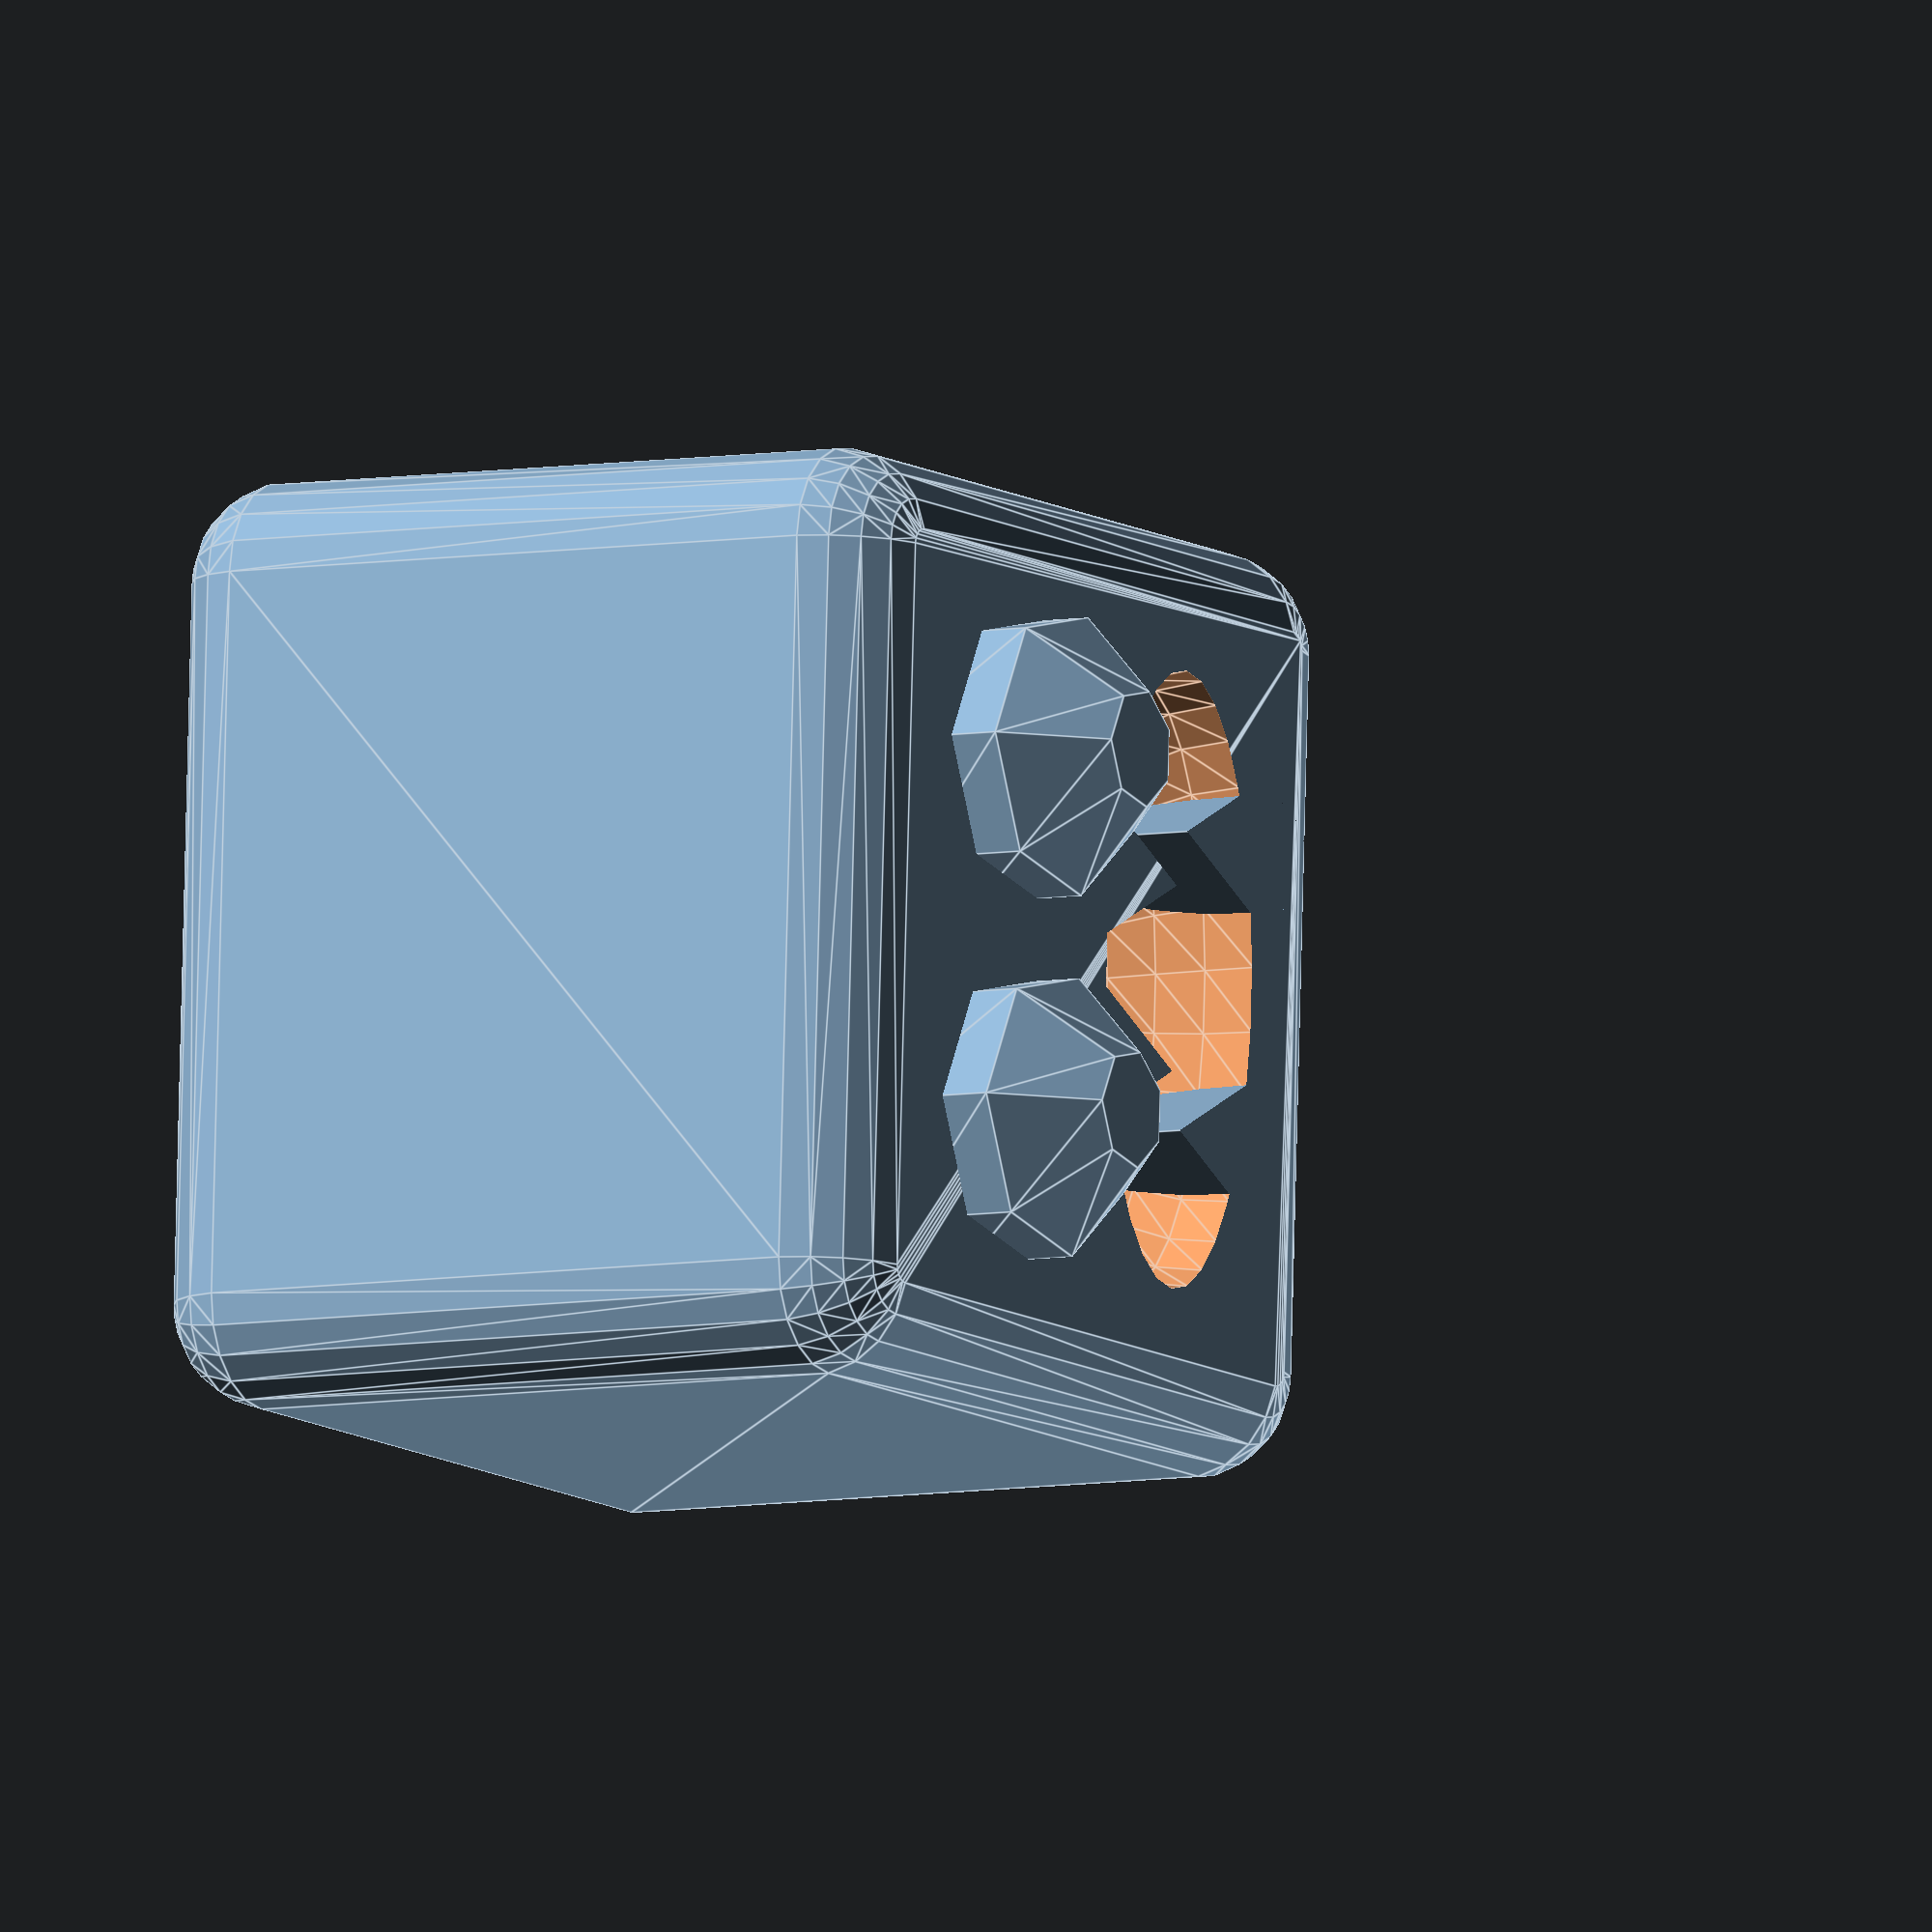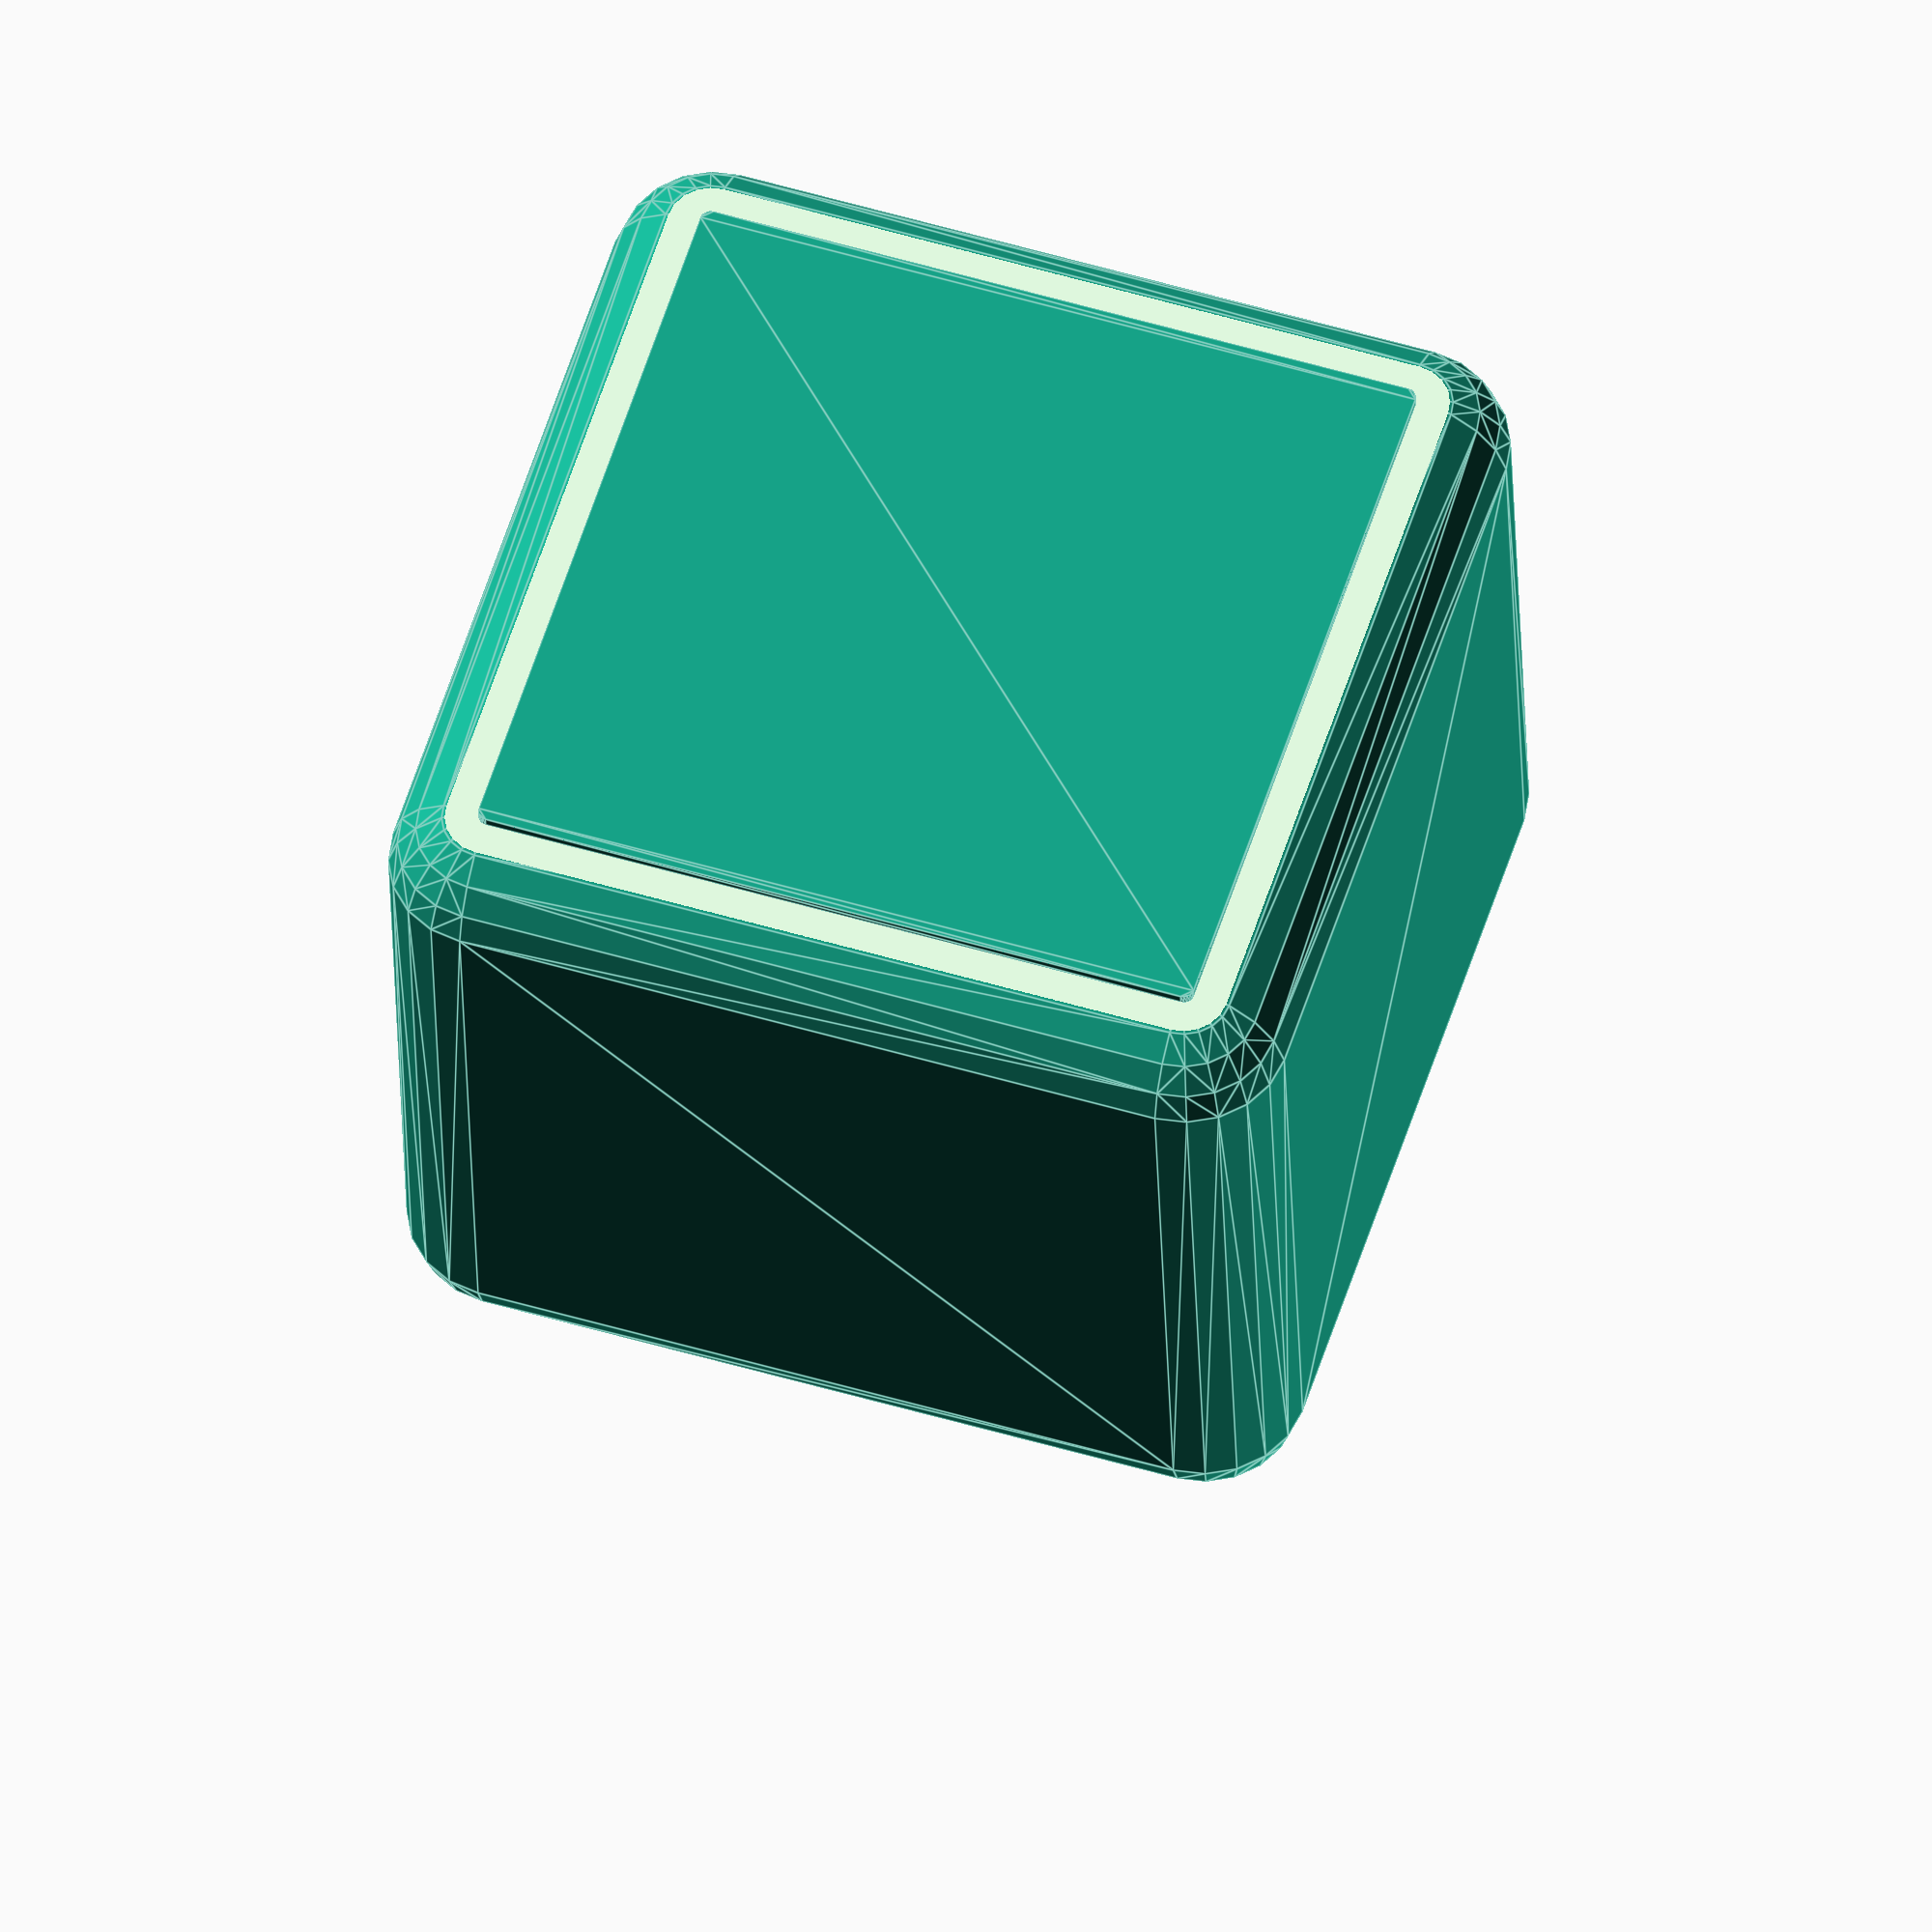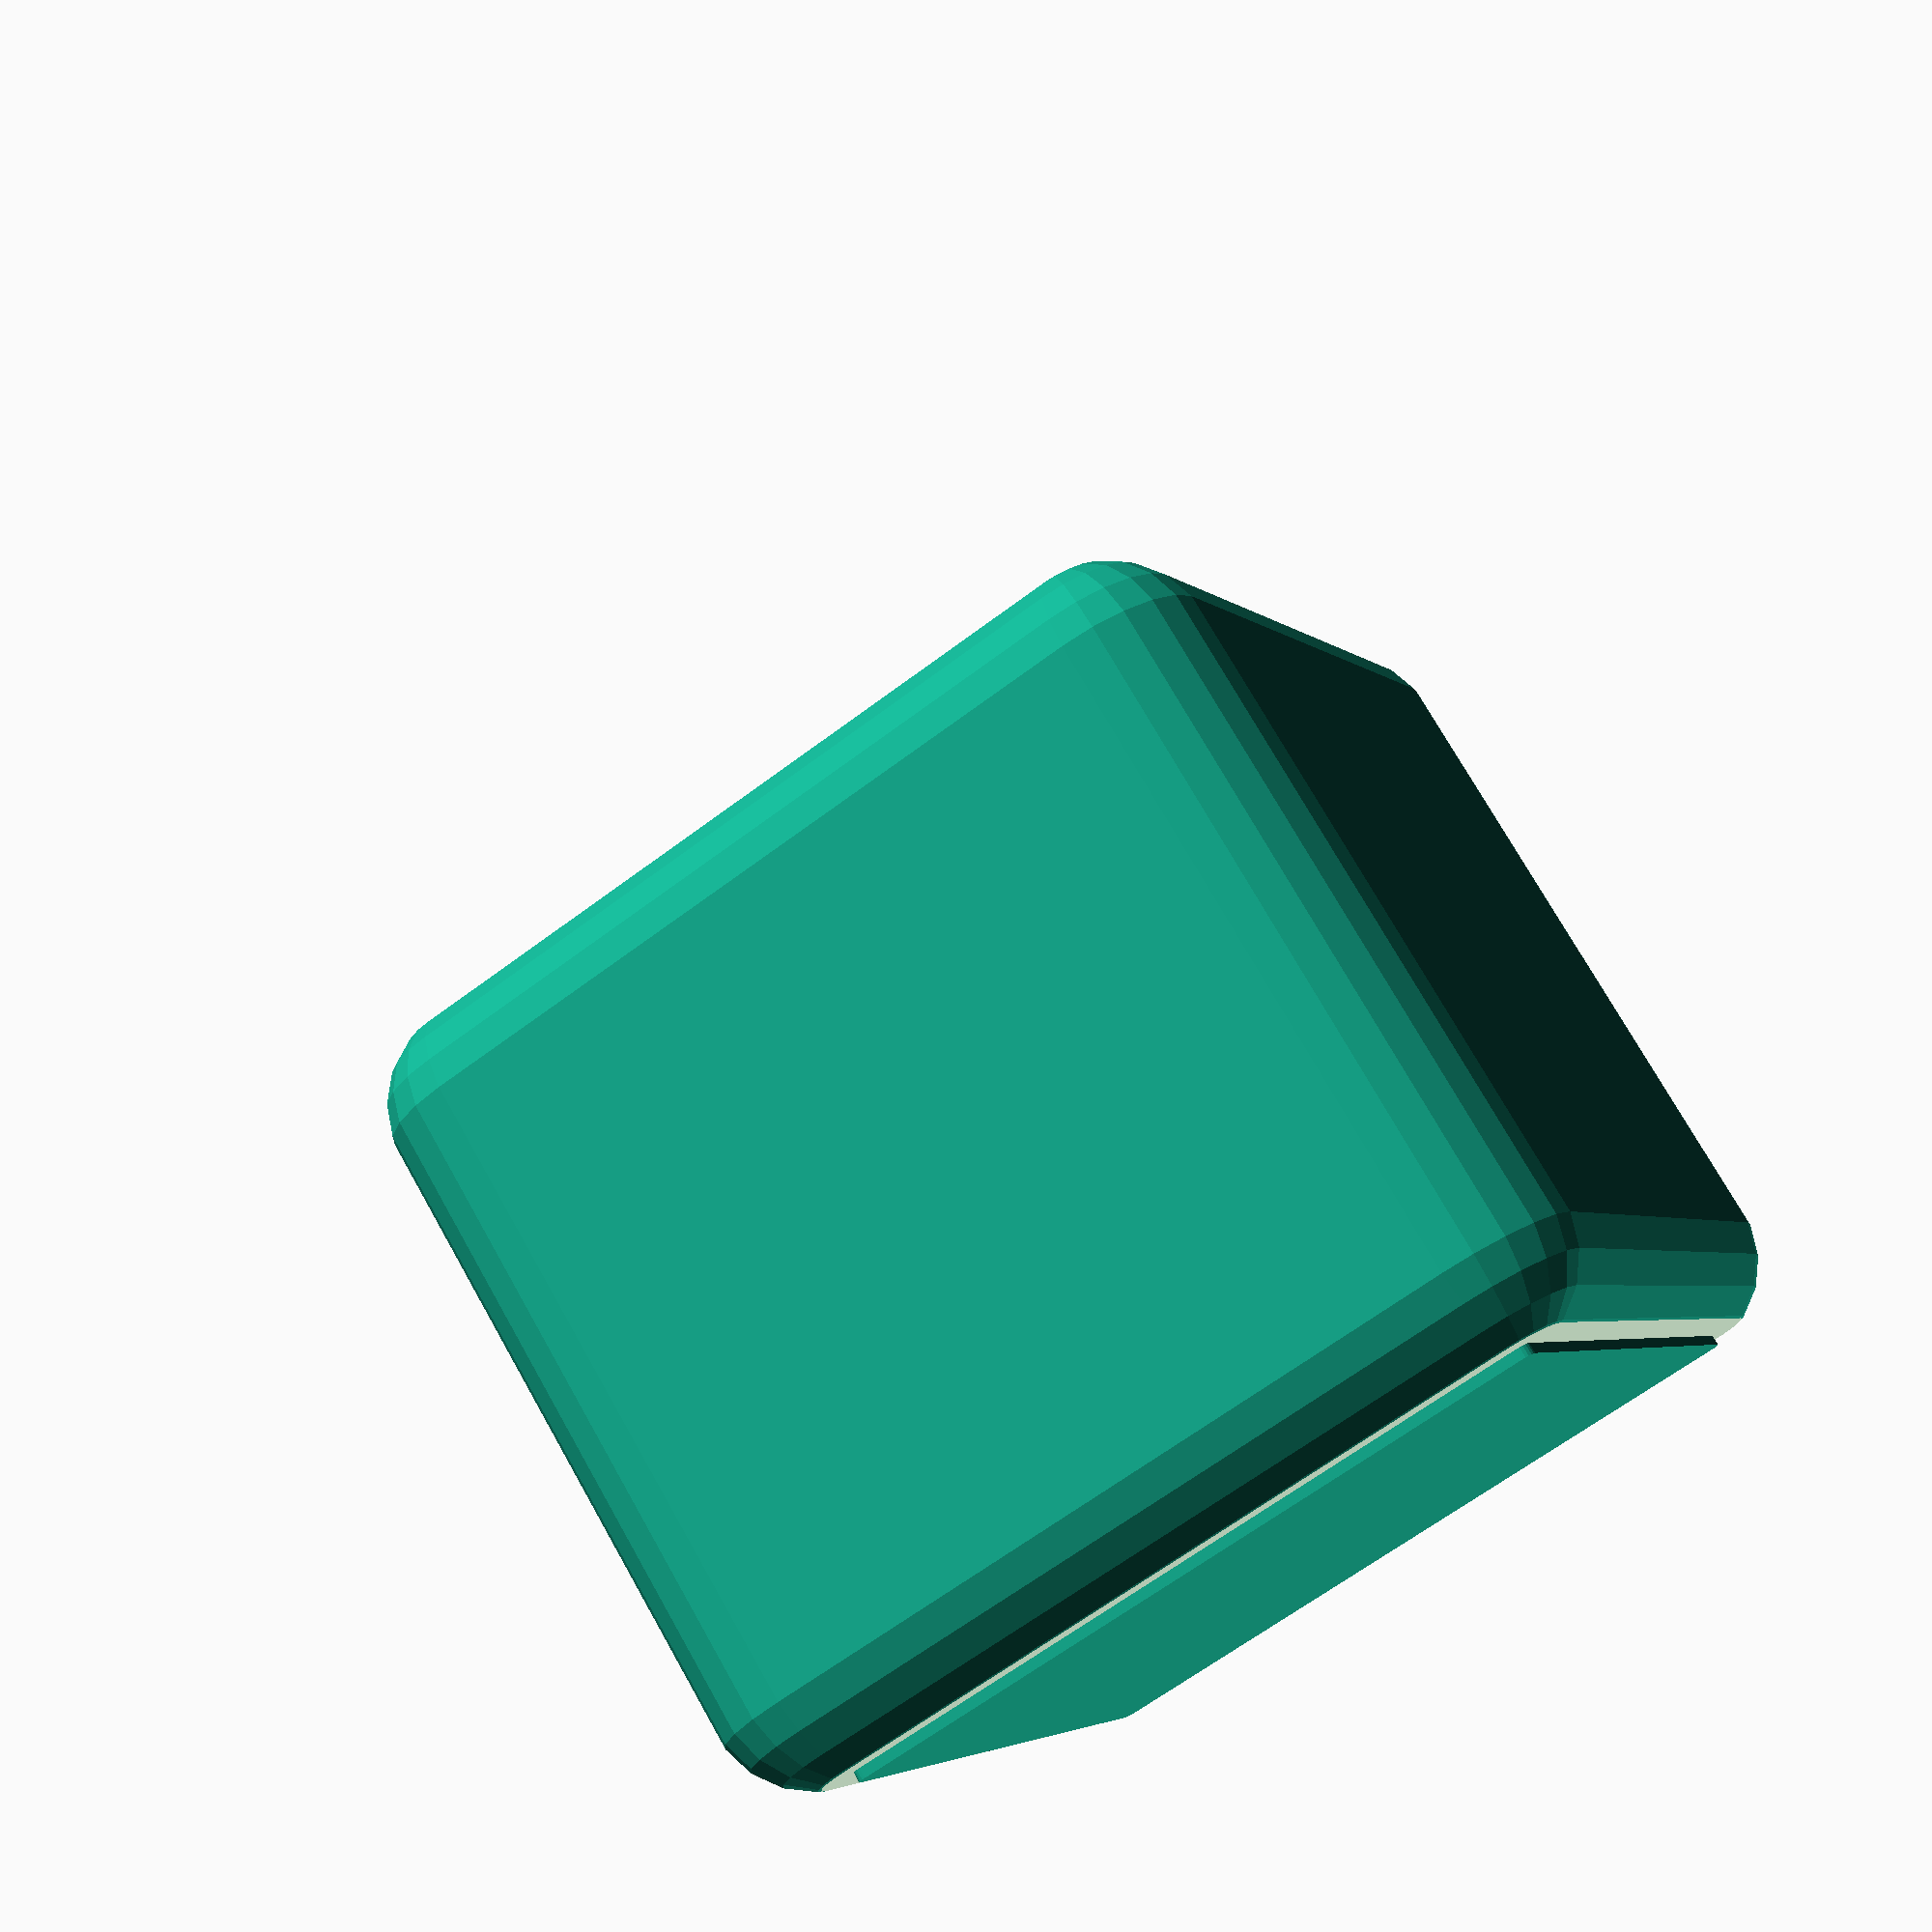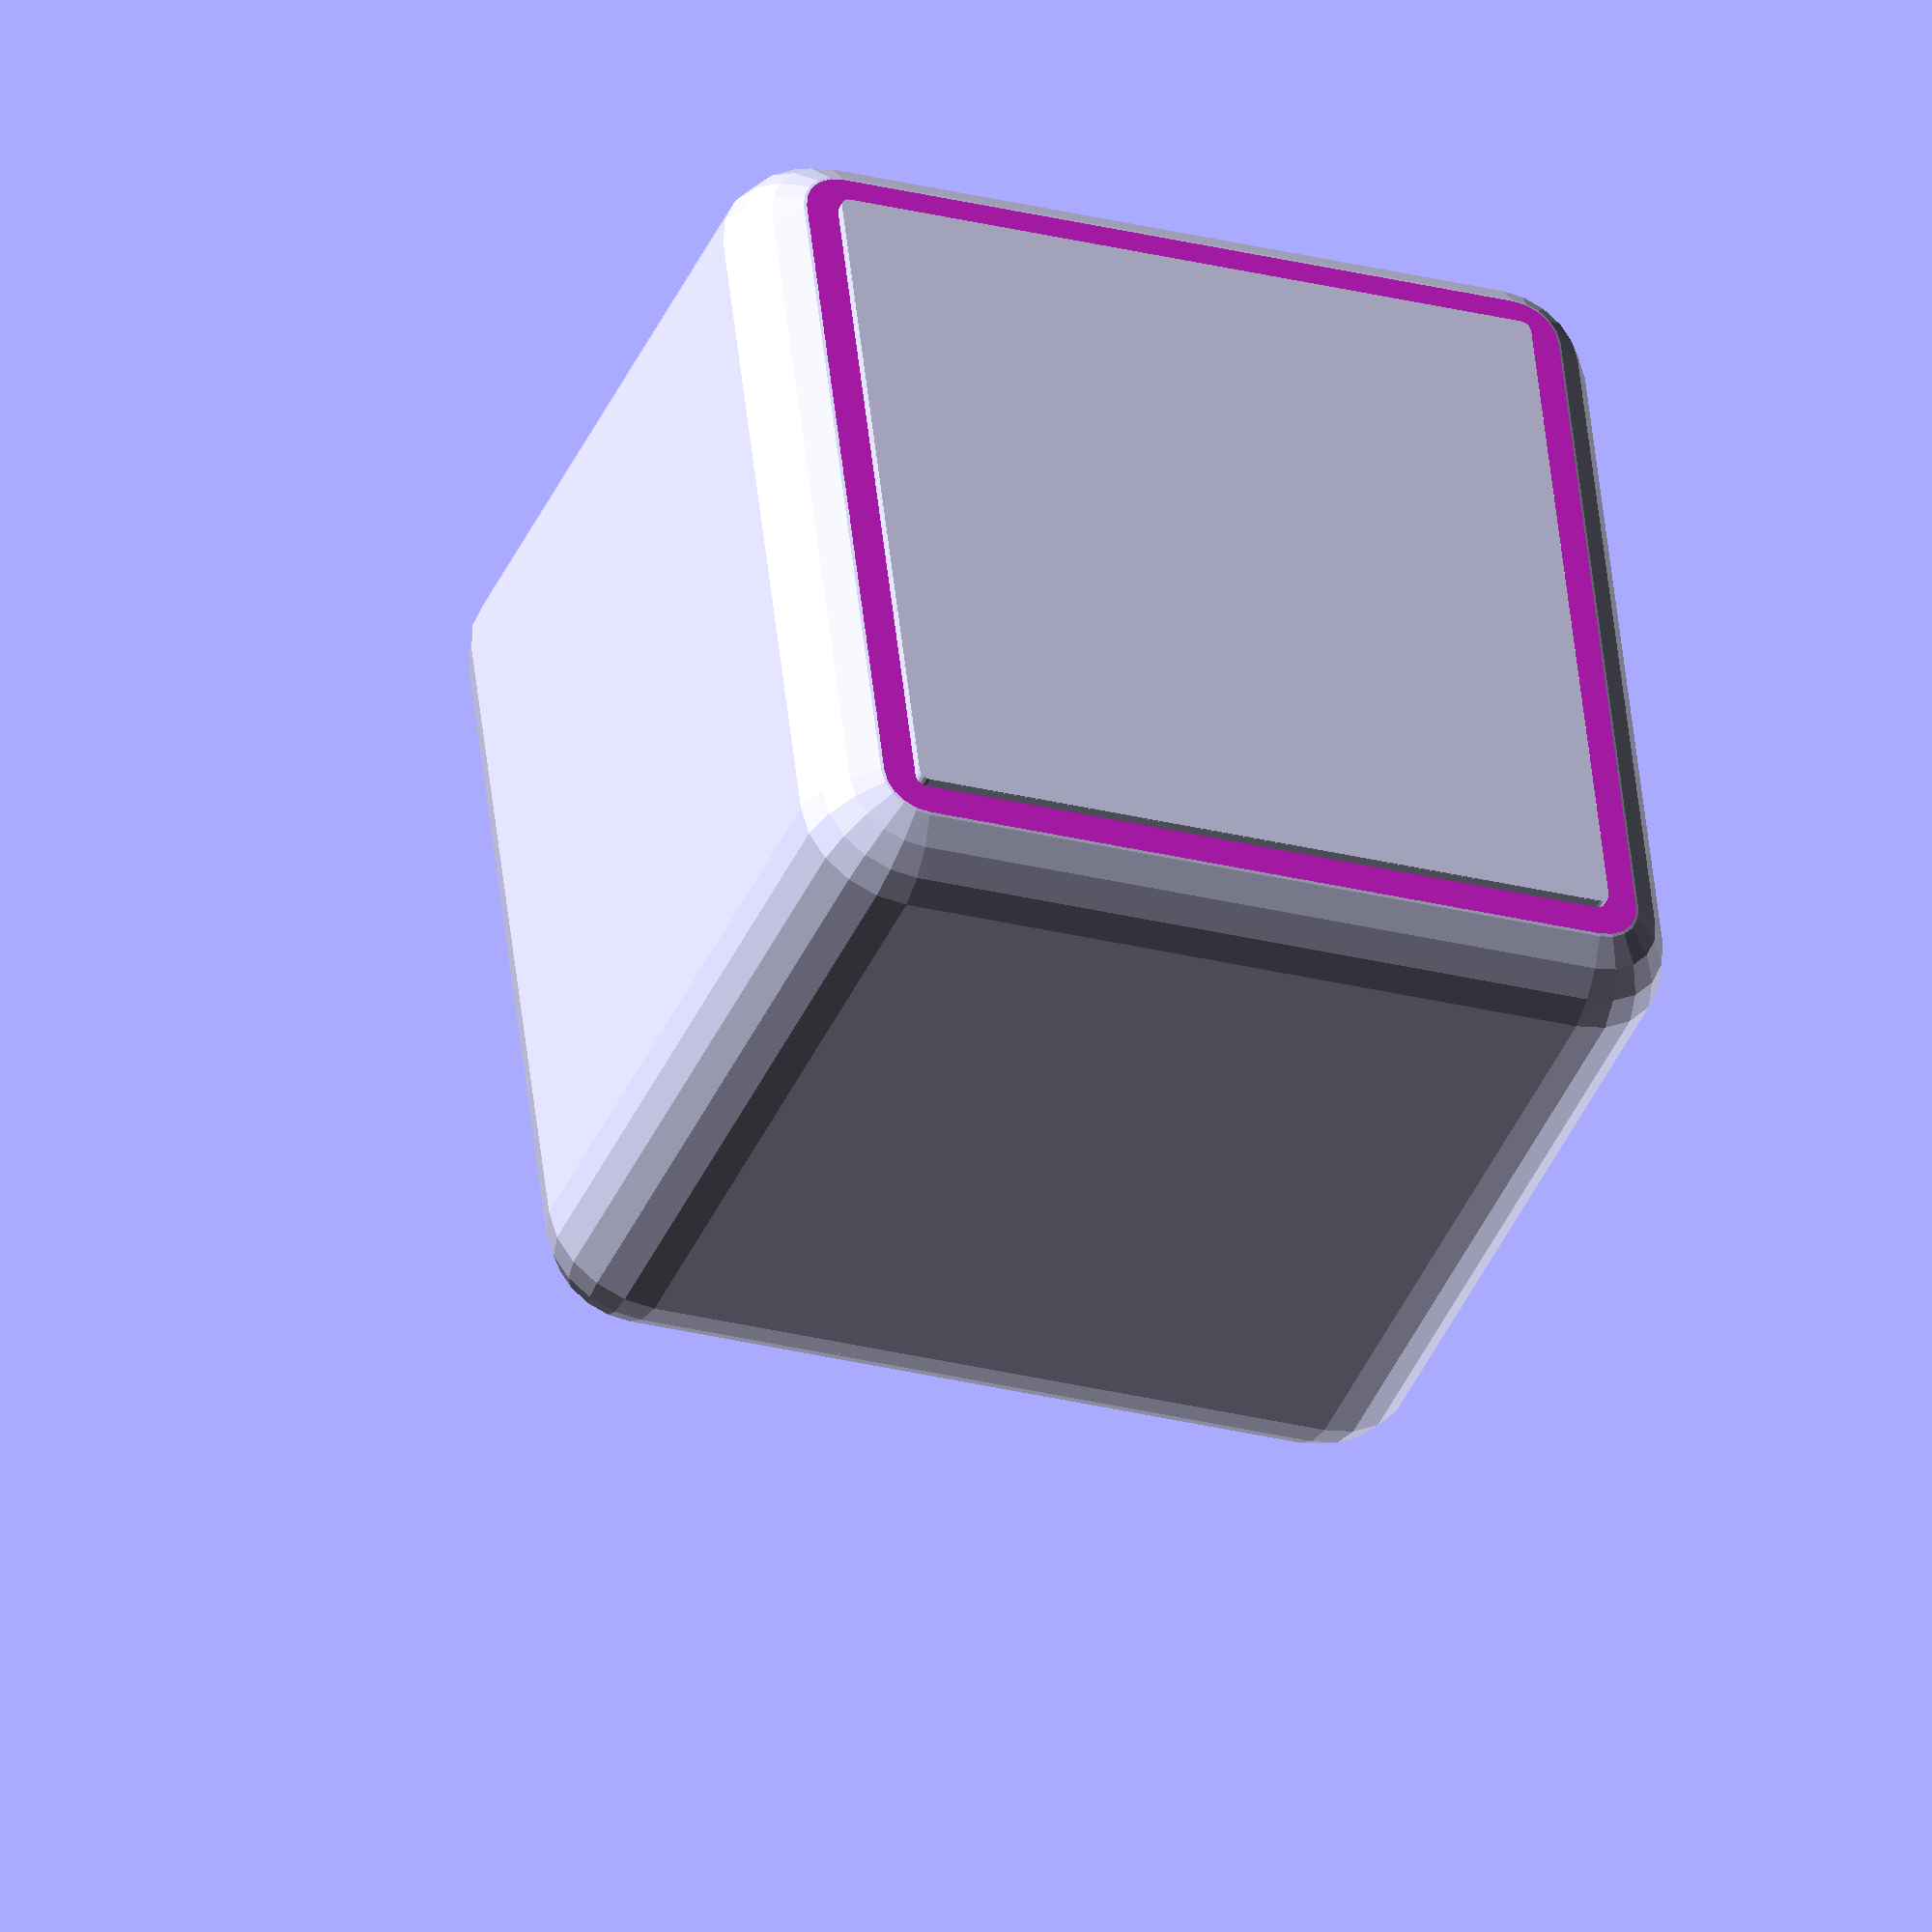
<openscad>
eps = 0.0001;
$fn = 20;

cube_side = 18;
chamfer = 2;
recess_depth = 1.8;

module blank_die(short=false) {
  height = cube_side - (short ? 2 : 0);
  
  difference() {
    hull()
      for (a = [-1, 1], b = [-1, 1], c = [-1, 1])
        scale([a, b, c])
          translate([cube_side/2 - chamfer, cube_side/2 - chamfer, height/2 - chamfer])
            sphere(chamfer);
      
    // Chop off the bottom layer. We'll add a trimmed version below to counter
    // elephant foot.
    translate([0, 0, -height/2])
      cube([100, 100, 0.4], center=true);
  }
  
  translate([0, 0, -height/2])
    linear_extrude(0.2)
      offset(0.2)
        square([cube_side-2*chamfer, cube_side-2*chamfer], center=true);
}

module bullet_2d() {
  width = 3;
  length = 9.5;
  gap = 0.8;
  
  translate([3 - length/2, 0]) {
    scale([2, 1]) {
      intersection() {
        circle(d=width);
        translate([-width/2, 0])
          square(width, center=true);
      }
    }
    
    translate([gap, -width/2])
      square([length - width - gap, width]);
  }
}

module sword_2d() {
  translate([0.3, 0]) {
    rotate([0, 0, 90]) {
      // Blade.
      polygon([
        [1, -2],
        [1, 4.5],
        [0, 6],
        [-1, 4.5],
        [-1, -2],
      ]);
      
      // Crossguard.
      hull()
        for (a = [-1, 1])
          scale([a, 1, 1])
            translate([1.5, -1.25, 0])
              circle(r=0.75);
      
      // Scalloped grip.
      for (y = [0.4, 1.6, 2.8])
        translate([0, -y-2.4])
          square([2, 0.8], center=true);
    }
  }
}

module tooth_2d() {
  size = 2;
  
  translate([-1, 0]) {
    intersection() {
      polygon([
        [0, 0],
        [size, 0],
        [0, size],
      ]);
      
      square([1.5, size]);
    }
  }
}

module saw_2d() {
  circle(d=2.2);
  translate([0, -1.1])
    square([7, 2.2]);
  
  for (x = [0, 3, 6])
    translate([x+0.4, 2])
      tooth_2d();
  
  for (a = [50, 110])
    rotate([0, 0, a])
      translate([0, 2])
        tooth_2d();
}

module multi_bullet_2d() {
  translate([-1.2, -2])
    bullet_2d();
  translate([0.7, 2])
    bullet_2d();
}

module bullet_sword_2d() {
  translate([0, 3])
    bullet_2d();
  
  translate([0, -2])
    sword_2d();
}

module bullet_saw_2d() {
  translate([0, 3.4])
    bullet_2d();
  
  translate([-1.7, -2.7])
    saw_2d();
}

module flame_2d() {
  translate([1.8, 0]) {
    scale([1.2, 1.2]) {
      rotate([0, 0, 90]) {
        difference() {
          union() {
            circle(r=3, $fn=30);
            translate([0.3, 3, 0]) {
              circle(r=1);
              polygon([[-0.9, 0.4], [0.9, 0.4], [0, 3]]);
            }
          }
          // Cut-out flames.
          translate([-1, -0.5, 0]) {
            circle(r=1);
            polygon([[-0.9, 0.4], [0.9, 0.4], [0, 5]]);
          }
          translate([1.5, 0.5, 0]) {
            circle(r=1);
            polygon([[-0.9, 0.4], [0.9, 0.4], [0, 3]]);
          }
        }
      }
    }
  }
}

module hammer_2d() {
  translate([2.2, 0])
    square([5.5, 2], center=true);
  translate([-3.2, 0])
    square([3.5, 6], center=true);
}

module axe_2d() {
  translate([-4.7, 1])
    square([10, 1.2]);
  
  difference() {
    translate([-2, 0.4])
      circle(2.7);
    translate([-5, 0.5])
      square(10);
    translate([0, 1]) {
      translate([-4.3, 0])
        circle(1.5);
      translate([0.3, 0])
        circle(1.5);
    }
  }
}

module bullet_axe_2d() {
  translate([0, 3])
    bullet_2d();
  
  translate([-0.6, -2.1])
    axe_2d();
}

module fist_2d() { 
  translate([-2.7, -3.5]) {
    for (a = [0:3])
      translate([0, 1.8*a])
        square([2.2, 1]);
    translate([2.8, 0])
      square([3, 6.4]);
    translate([2, 7.1])
      square([3, 1]);
  }
}

module claws_2d() {
  r = 7.5;
  
  translate([-1.5, -0.5]) {
    rotate([0, 0, 210]) {
      translate([-5.5, -7]) {
        for (a = [0, 1, 2]) {
          translate([1.1*a, 2*a]) {
            intersection() {
              difference() {
                $fn = 50;
                circle(r);
                translate([0.8, 0])
                  circle(r-1.2);
              }
              
              translate([0, 3])
                square(10);
            }
          }
        }
      }
    }
    
    translate([4.5, -2])
      offset(0.5)
        square([1, 5]);
  }
}

module square_recess() {
  hull()
    for (a = [-1, 1], b = [-1, 1])
      scale([a, b, 1])
        translate((cube_side/2 - chamfer - recess_depth) * [1, 1, 0])
          sphere(recess_depth);
}

module circular_recess() {
  difference() {
    rotate_extrude($fn=32) {
      hull() {
        translate([0, -recess_depth])
          square(2*recess_depth);
        translate([cube_side/2 - chamfer - recess_depth, 0])
          circle(recess_depth);
      }
    }
    
    // Crosshair notches.
    for (a = [0, 90, 180, 270])
      rotate([-30, 0, a+45])
        translate([0, 3.2 + cube_side/2 - chamfer, 0])
          cube([1.4, 10, 10], center=true);
  }
}

module engrave() {
  straight_depth = 2.5;
  translate([0, 0, -straight_depth])
    linear_extrude(10)
      children();
  for (a = [0: 5])
    translate([0, 0, -straight_depth-a*0.2])
      linear_extrude(10)
        offset(-a*0.2)
          children();
}

// Children:
//   0. Full weapon set.
//   1. Overwatch weapon.
//   2. Guard weapon.
module die() {
  difference() {
    blank_die();
    
    // Top: Exhausted face with square recess.
    translate([0, 0, cube_side/2]) {
      square_recess();
      translate([0, 0, -recess_depth])
        engrave()
          children(0);
    }

    // Front: Primary face with no recess.
    rotate([0, -90, 0])
      translate([0, 0, cube_side/2])
        engrave()
          children(0);
    
    // Side: Overwatch with round recess.
    if ($children >= 2) {
      rotate([0, -90, 90]) {
        translate([0, 0, cube_side/2]) {
          circular_recess();
          translate([0, 0, -recess_depth])
            engrave()
              children(1);
        }
      }
    }
    
    // Side: Guard with round recess.
    if ($children >= 3) {
      rotate([0, -90, -90]) {
        translate([0, 0, cube_side/2]) {
          circular_recess();
          translate([0, 0, -recess_depth])
            engrave()
              children(2);
        }
      }
    }
  }
}

module marine() {
  die() {
    bullet_2d();
    bullet_2d();
    fist_2d();
  }
}

module lorenzo() {
  die() {
    bullet_sword_2d();
    bullet_2d();
    sword_2d();
  }
}

module valencio() {
  die() {
    bullet_saw_2d();
    bullet_2d();
    fist_2d();
  }
}

module zael() {
  die() {
    flame_2d();
    {}
    fist_2d();
  }
}

module leon() {
  die() {
    multi_bullet_2d();
    multi_bullet_2d();
    fist_2d();
  }
}

module gideon() {
  die() {
    hammer_2d();
    {}
    hammer_2d();
  }
}

module claudio() {
  die() {
    claws_2d();
    {}
    claws_2d();
  }
}

module librarian() {
  die() {
    bullet_axe_2d();
    bullet_2d();
    axe_2d();
  }
}

module marines() {
  marine();
  translate([0, 20]) lorenzo();
  translate([0, -20]) valencio();
  translate([20, 0]) zael();
  translate([-20, 0]) leon();
  translate([-20, -20]) gideon();
  translate([20, -20]) claudio();
  translate([20, 20]) librarian();
}

module bug() {
  difference() {
    blank_die(short=true);
    
    // Mouth.
    translate([0, -3, cube_side/2-1]) {
      difference() {
        scale([2.4, 1.1, 2])
          sphere(2.5, $fn=30);
        
        // Top teeth.
        for (a = 1.8 * [-1, 1])
          translate([a, 3])
            scale([2, 4])
              rotate([0, 0, 45])
                cube([1, 1, 20], center=true);
        
        // Bottom teeth.
        for (a = 2.9 * [-1, 1])
          translate([a, -3])
            scale([2, 4])
              rotate([0, 0, 45])
                cube([1, 1, 20], center=true);
      }
    }
  }
  
  // Bug eyes.
  for (x = 3.5 * [-1, 1])
    translate([x, 3, cube_side/2-1.2])
      rotate([0, 0, 90])
        sphere(3, $fn=7);
}

bug();

</openscad>
<views>
elev=186.2 azim=92.8 roll=239.5 proj=o view=edges
elev=212.3 azim=72.3 roll=358.4 proj=o view=edges
elev=286.5 azim=204.6 roll=150.6 proj=p view=wireframe
elev=221.6 azim=186.6 roll=22.5 proj=o view=wireframe
</views>
